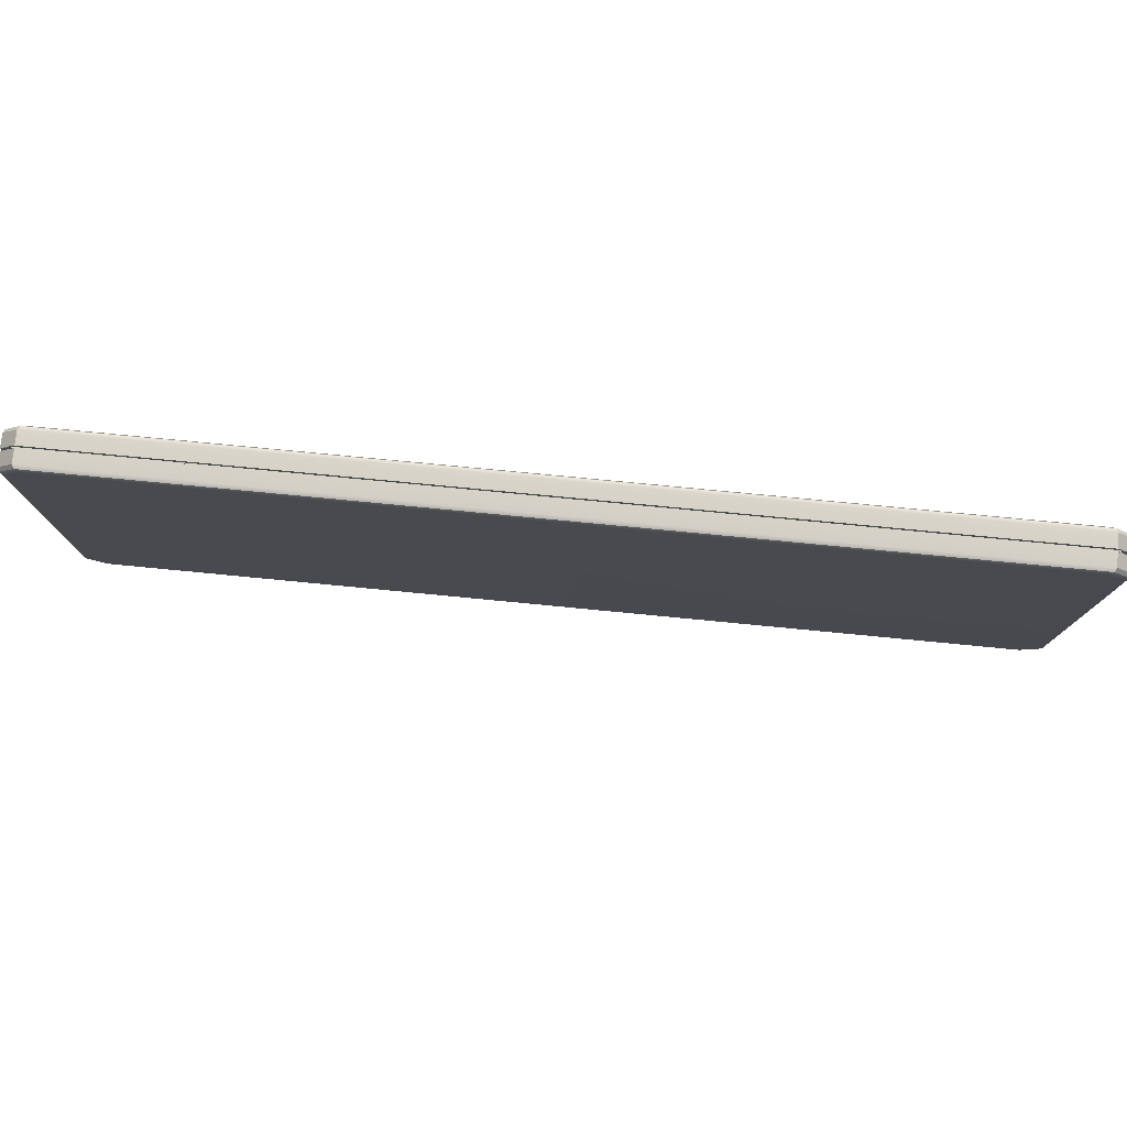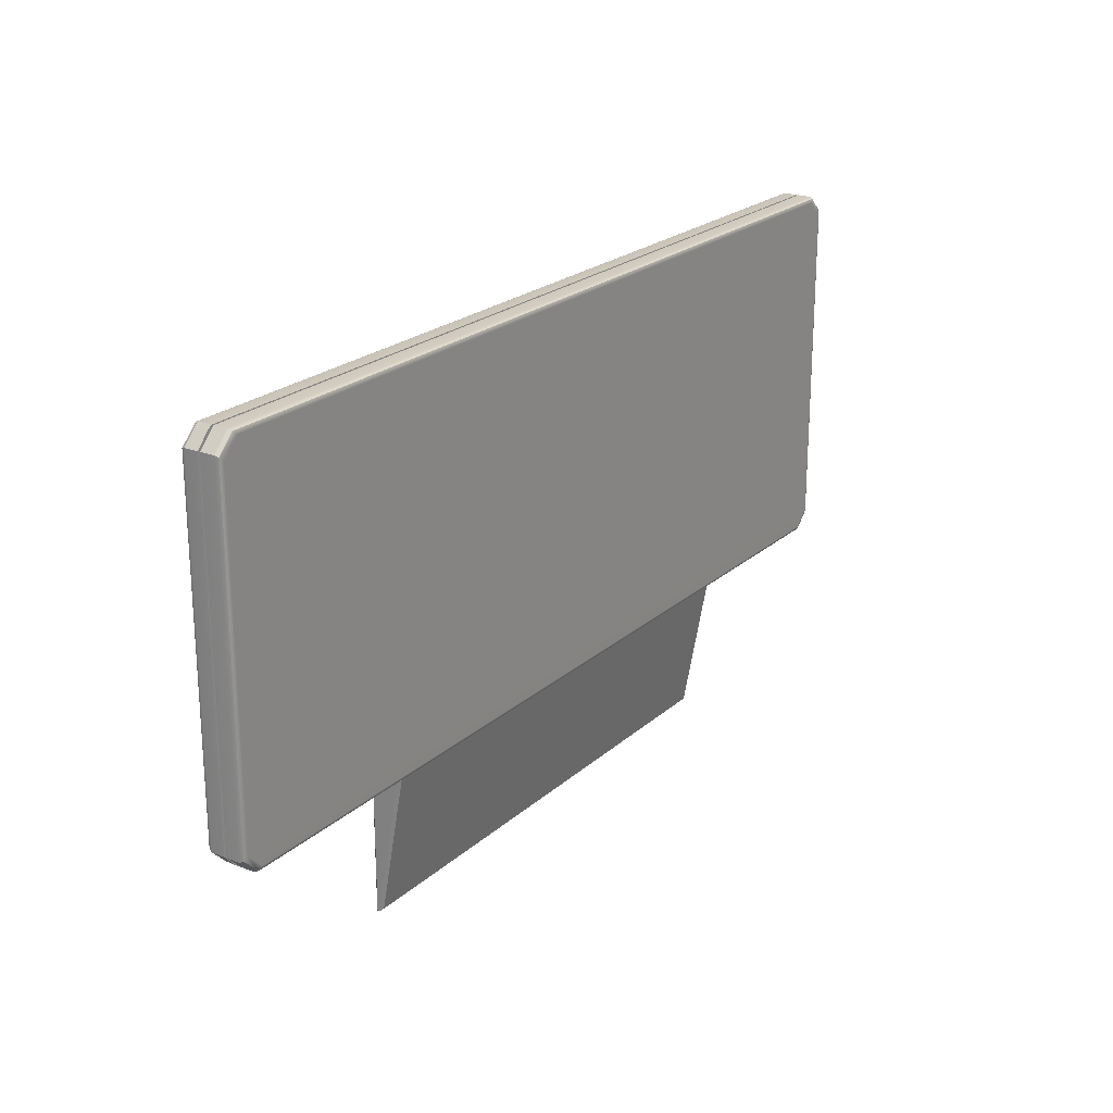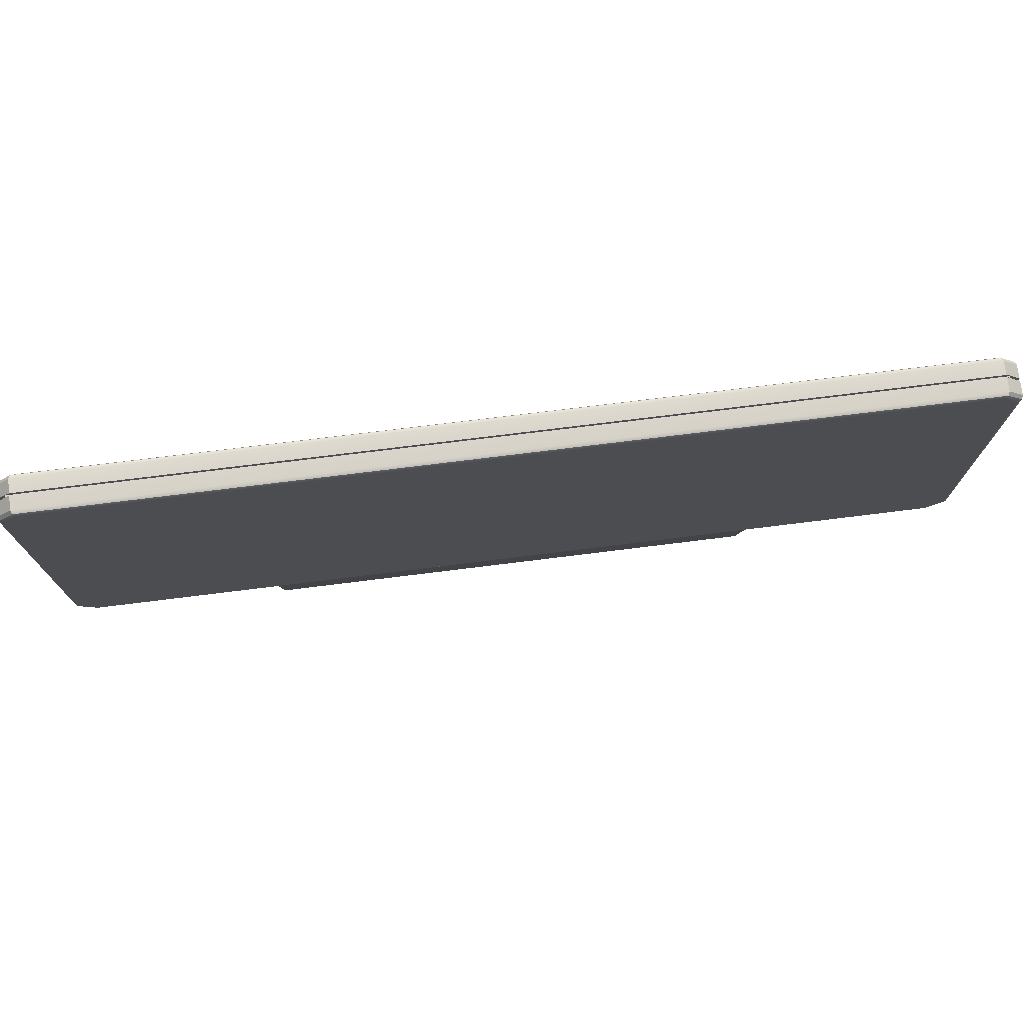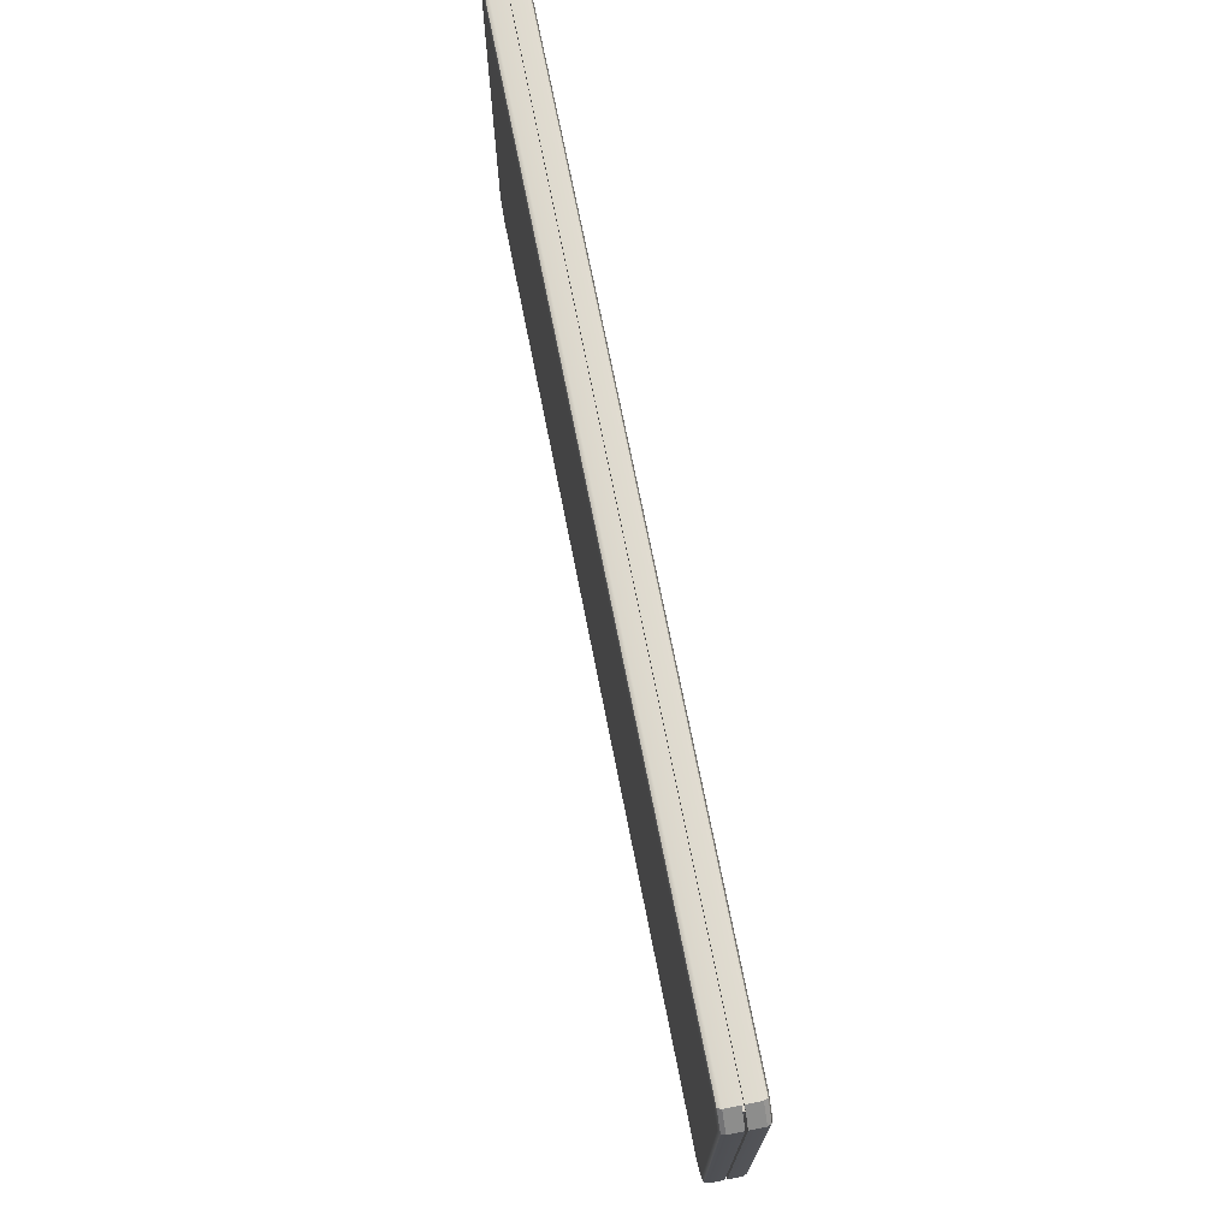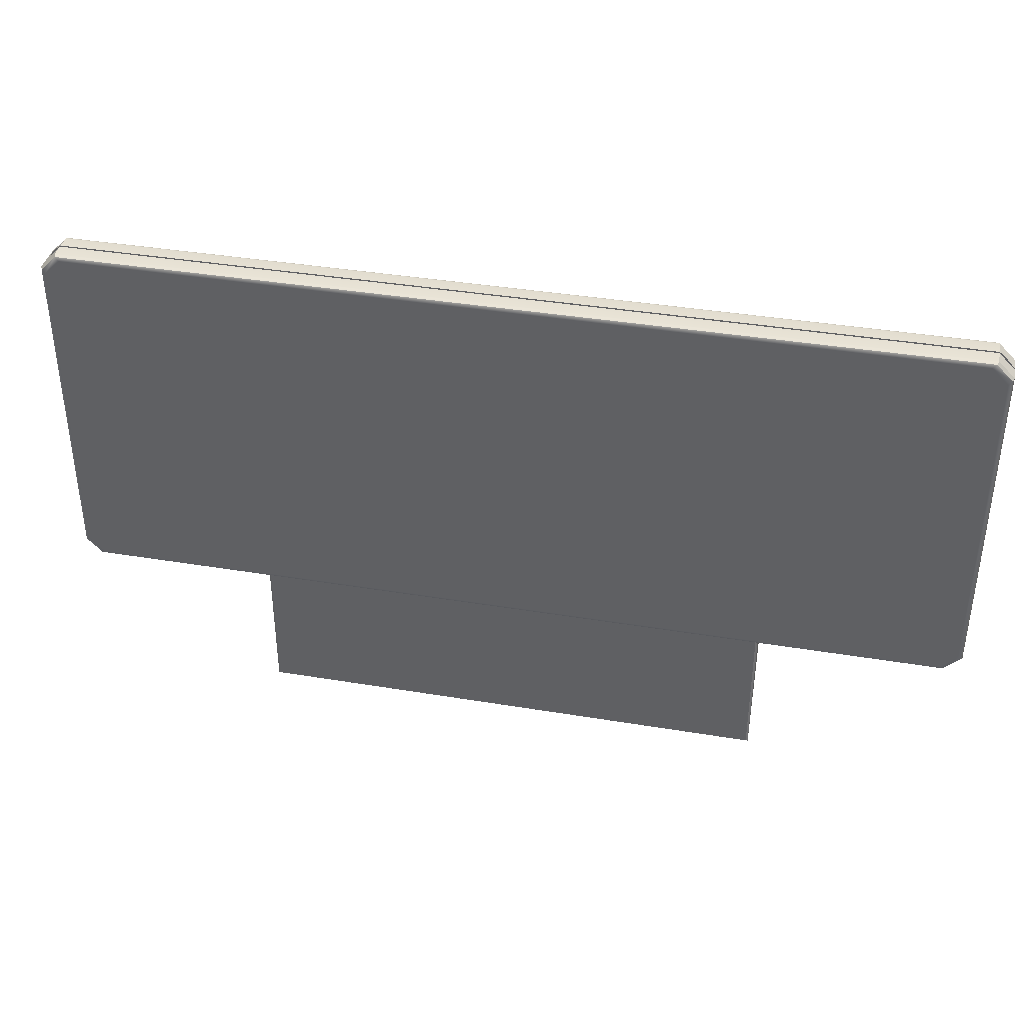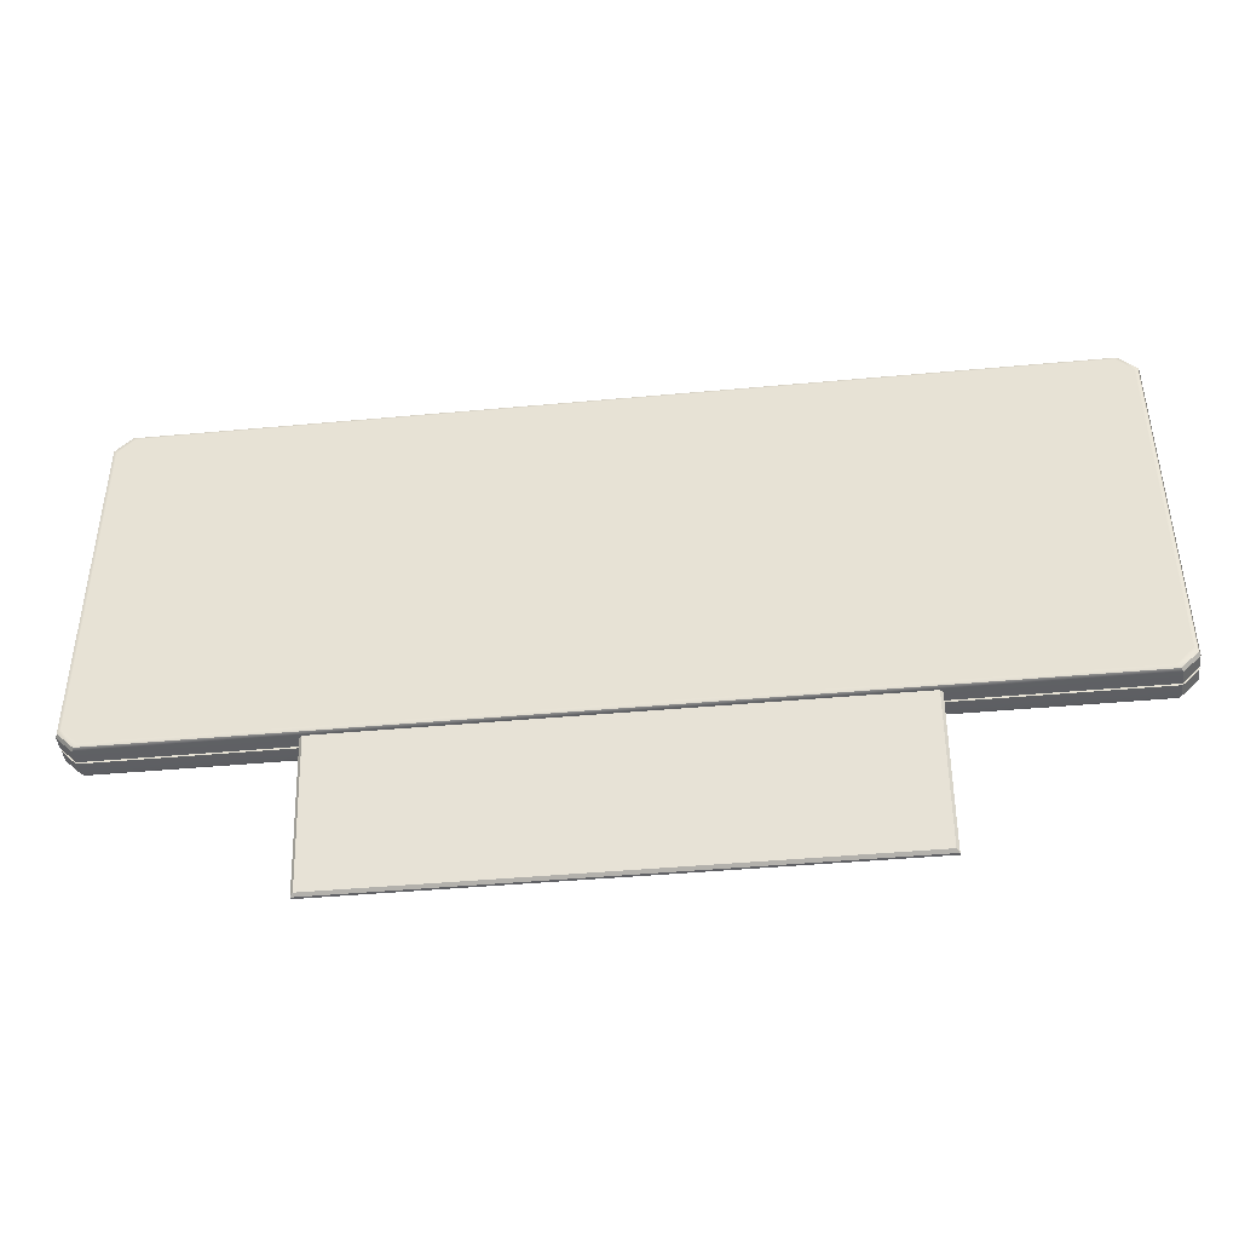
<metadata>
{"format":"obj","ext":"obj","renderer":"f3d","projection":"perspective","resolution":1024,"background":"white","views":[{"elev":78.1,"azim":-174.5,"up":"+Z"},{"elev":22.3,"azim":124.2,"up":"+Z"},{"elev":74.4,"azim":172.9,"up":"+Z"},{"elev":71.4,"azim":-101.2,"up":"+Z"},{"elev":38.4,"azim":11.9,"up":"+Z"},{"elev":-42.7,"azim":-173.7,"up":"+Z"}]}
</metadata>
<code>
g Room_Table_Top_Small
v -121.9 0 48.74
v -121.9 0 -48.74
v 121.9 0 48.74
v 121.9 0 -48.74
v -119.4 -5 -48.67
v -123.7 -5 -44.36
v -124.6 -4.61 -45.3
v -120.3 -4.61 -49.61
v -120.7 -3.668 -50
v -125 -3.668 -45.69
v -120.3 -4.61 49.61
v -124.6 -4.61 45.3
v -125 -3.668 45.69
v -120.7 -3.668 50
v 120.7 -3.668 50
v 125 -3.668 45.69
v 120.3 -4.61 49.61
v 124.6 -4.61 45.3
v -119.4 -5 48.67
v -123.7 -5 44.36
v 123.7 -5 44.36
v 119.4 -5 48.67
v 119.4 -5 -48.67
v 123.7 -5 -44.36
v 120.3 -4.61 -49.61
v 124.6 -4.61 -45.3
v 125 -3.668 -45.69
v 120.7 -3.668 -50
v 125 0 45.69
v 122.2 0 48.87
v 120.7 0 50
v -120.7 0 50
v -122.2 0 48.87
v -125 0 45.69
v 120.7 0 -50
v 122.2 0 -48.87
v 125 0 -45.69
v -125 0 -45.69
v -122.2 0 -48.87
v -120.7 0 -50
v -70 -2.7 -48
v 70 -2.7 -48
v -69.46 -4.5 -87.46
v -70 -3.96 -88
v 69.46 -4.5 -87.46
v 70 -3.96 -88
v -69.46 -4.5 -48
v -70 -3.96 -48
v 70 -3.96 -48
v 69.46 -4.5 -48
v -69.29 -2.574 -87.3
v -70 -3.392 -87.94
v 69.32 -2.58 -87.33
v 70 -3.392 -87.94
v -70 3.78 -48
v -69.29 4.5 -48
v 70 3.78 -48
v 69.29 4.5 -48
v -121.9 0.28 48.74
v -121.9 0.28 -48.74
v 121.9 0.28 -48.74
v 121.9 0.28 48.74
v -121.9 0.56 -48.74
v -121.9 0.56 48.74
v 121.9 0.56 48.74
v 121.9 0.56 -48.74
v -123.7 5.56 -44.36
v -119.4 5.56 -48.67
v 119.4 5.56 -48.67
v 123.7 5.56 -44.36
v 123.7 5.56 44.36
v 119.4 5.56 48.67
v -119.4 5.56 48.67
v -123.7 5.56 44.36
v 122.2 0.56 48.87
v 125 0.56 45.69
v 125 0.56 -45.69
v 122.2 0.56 -48.87
v -122.2 0.56 48.87
v -120.7 0.56 50
v 120.7 0.56 50
v 120.7 0.56 -50
v -120.7 0.56 -50
v -122.2 0.56 -48.87
v -125 0.56 -45.69
v -125 0.56 45.69
v -124.6 5.17 -45.3
v -120.3 5.17 -49.61
v -125 4.228 -45.69
v -120.7 4.228 -50
v -120.3 5.17 49.61
v -124.6 5.17 45.3
v -120.7 4.228 50
v -125 4.228 45.69
v 120.7 4.228 50
v 125 4.228 45.69
v 120.3 5.17 49.61
v 124.6 5.17 45.3
v 120.3 5.17 -49.61
v 124.6 5.17 -45.3
v 120.7 4.228 -50
v 125 4.228 -45.69
f 2 1 59 60
f 1 3 62 59
f 3 4 61 62
f 60 61 4 2
f 6 5 23 24 21 22 19 20
f 30 29 37 36 4 3
f 33 32 31 30 3 1
f 36 35 40 39 2 4
f 39 38 34 33 1 2
f 5 6 7 8
f 8 7 10 9
f 9 10 38 40
f 11 12 20 19
f 12 11 14 13
f 13 14 32 34
f 15 16 29 31
f 16 15 17 18
f 18 17 22 21
f 24 23 25 26
f 26 25 28 27
f 27 28 35 37
f 14 11 17 15
f 11 19 22 17
f 14 15 31 32
f 9 40 35 28
f 16 27 37 29
f 10 13 34 38
f 20 12 7 6
f 12 13 10 7
f 5 8 25 23
f 8 9 28 25
f 16 18 26 27
f 18 21 24 26
f 29 30 31
f 32 33 34
f 35 36 37
f 38 39 40
f 41 42 57 58 56 55
f 48 47 50 49 42 41
f 43 44 46 45
f 44 43 47 48
f 45 46 49 50
f 43 45 50 47
f 51 52 55 56
f 52 51 53 54
f 54 53 58 57
f 51 56 58 53
f 52 41 55
f 42 54 57
f 52 54 46 44
f 49 46 54 42
f 44 48 41 52
f 63 60 59 64
f 64 59 62 65
f 65 62 61 66
f 60 63 66 61
f 67 74 73 72 71 70 69 68
f 75 65 66 78 77 76
f 79 64 65 75 81 80
f 78 66 63 84 83 82
f 84 63 64 79 86 85
f 68 88 87 67
f 88 90 89 87
f 90 83 85 89
f 91 73 74 92
f 92 94 93 91
f 94 86 80 93
f 95 81 76 96
f 96 98 97 95
f 98 71 72 97
f 70 100 99 69
f 100 102 101 99
f 102 77 82 101
f 93 95 97 91
f 91 97 72 73
f 93 80 81 95
f 90 101 82 83
f 96 76 77 102
f 89 85 86 94
f 74 67 87 92
f 92 87 89 94
f 68 69 99 88
f 88 99 101 90
f 96 102 100 98
f 98 100 70 71
f 76 81 75
f 80 86 79
f 82 77 78
f 85 83 84

</code>
